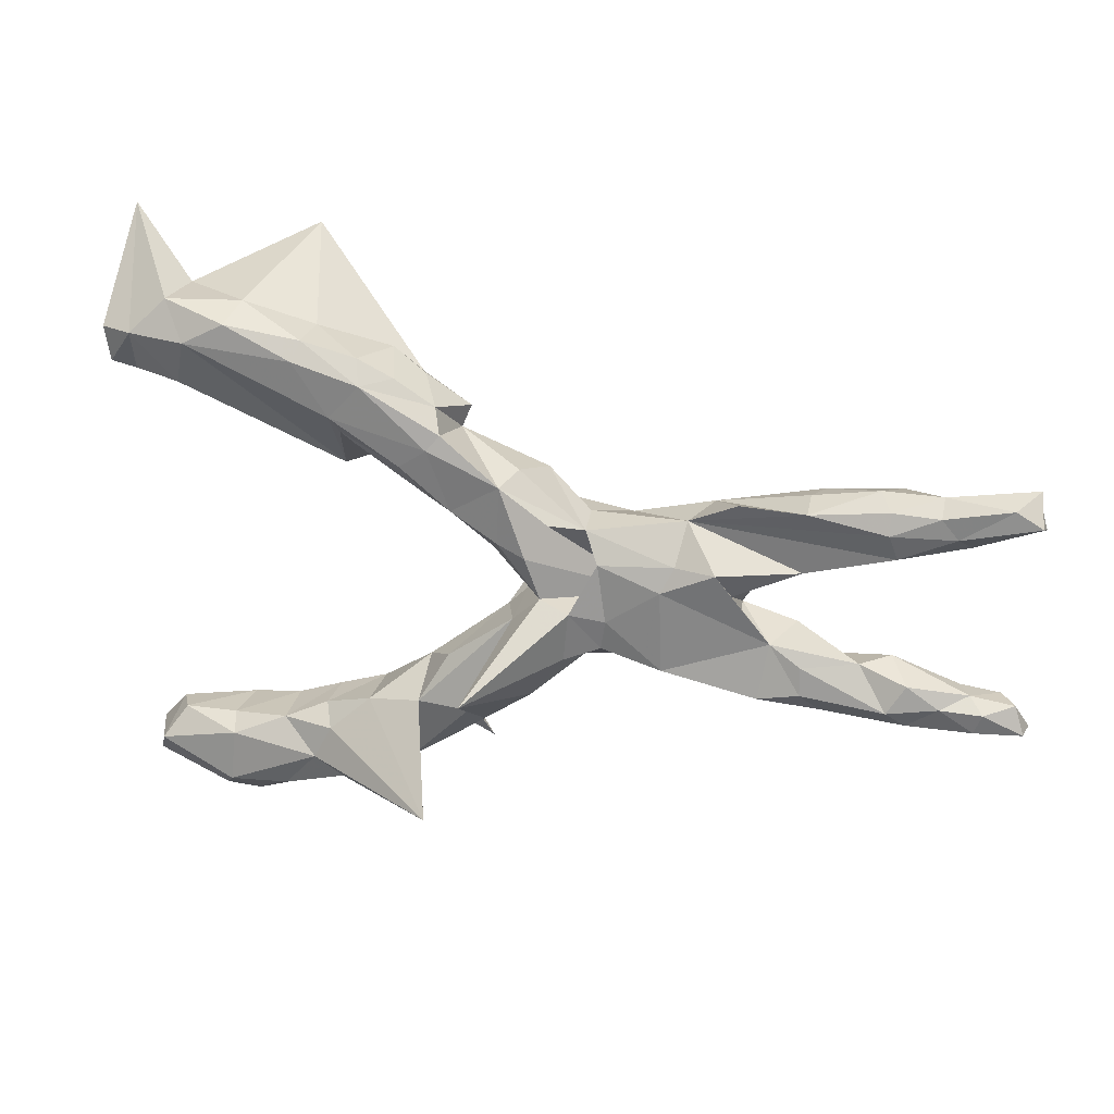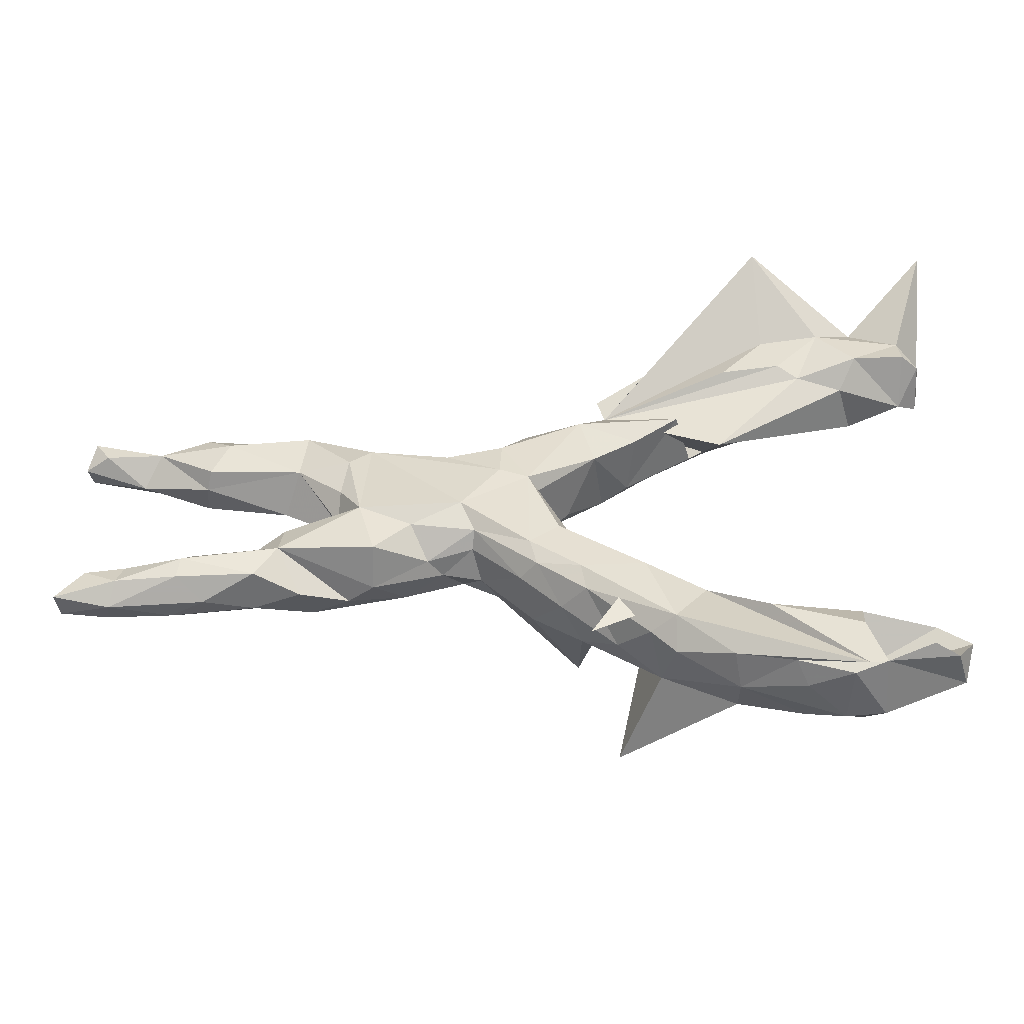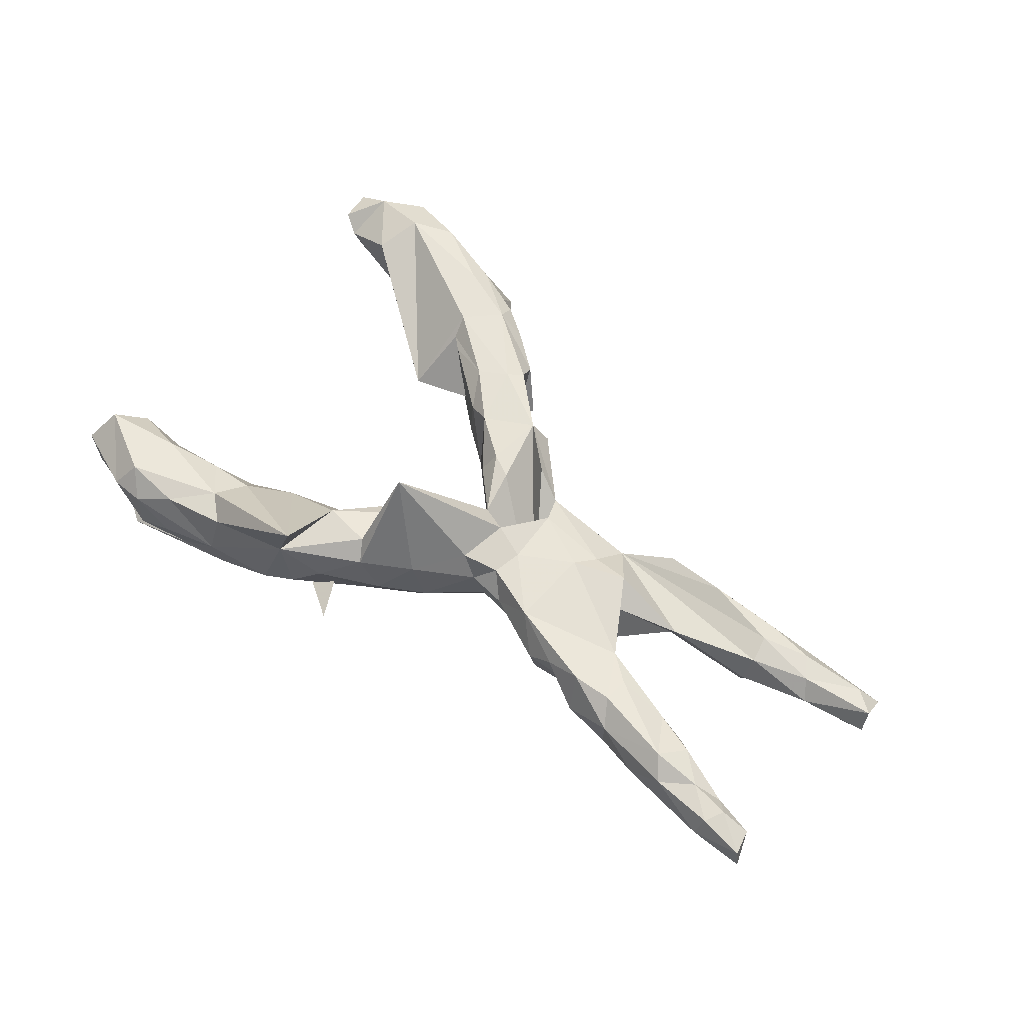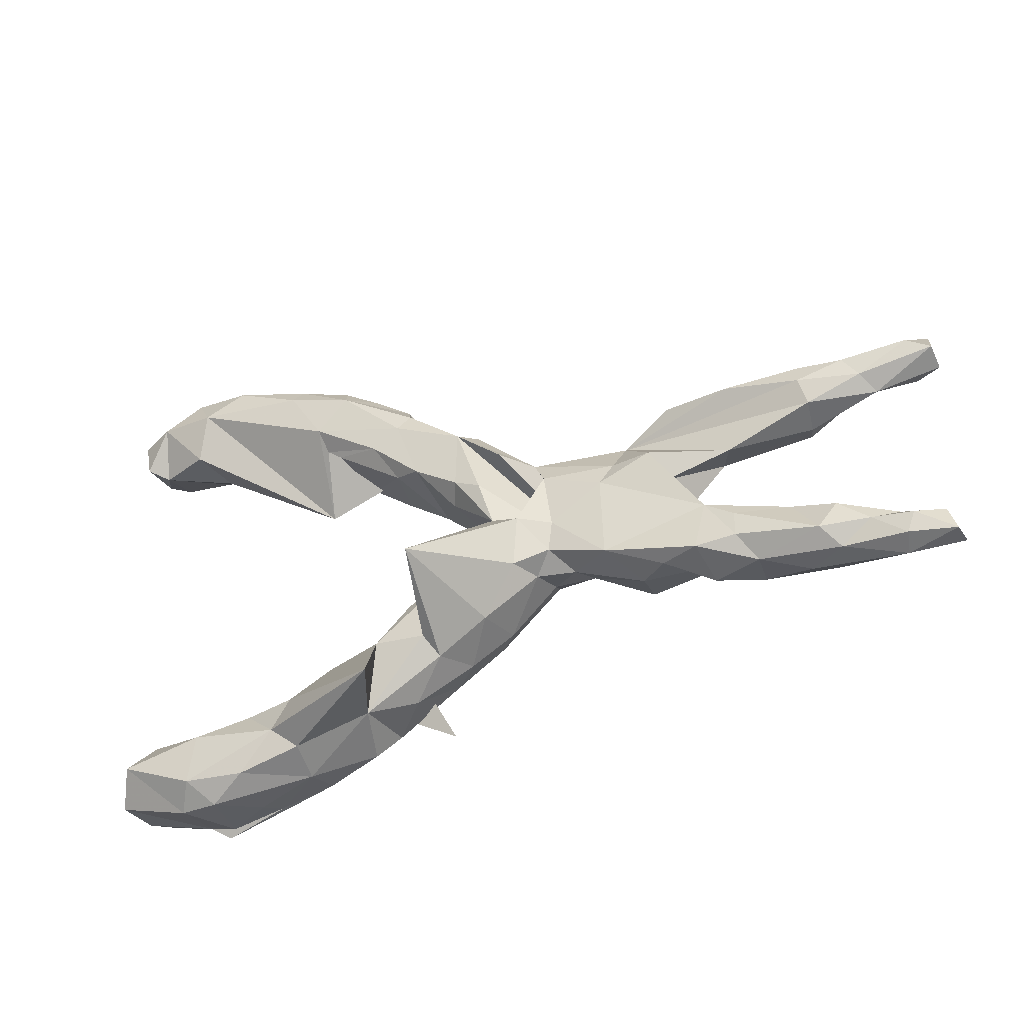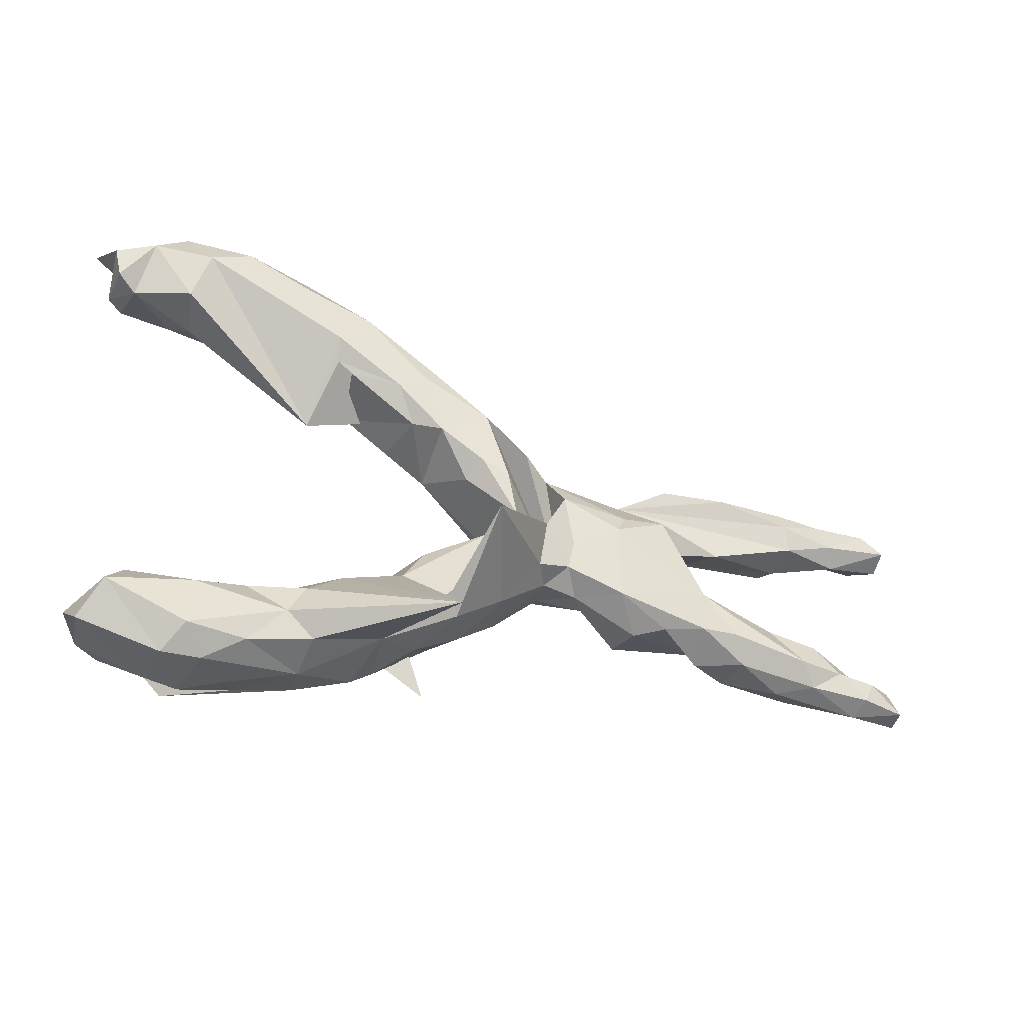
<metadata>
{"format":"obj","ext":"obj","renderer":"f3d","projection":"perspective","resolution":1024,"background":"white","views":[{"elev":24.5,"azim":14.2,"up":"+Y"},{"elev":-49.4,"azim":-177.8,"up":"+Y"},{"elev":60.1,"azim":43.9,"up":"+Z"},{"elev":-35.3,"azim":21.0,"up":"+Y"},{"elev":-40.2,"azim":-23.6,"up":"+Y"}]}
</metadata>
<code>
v 0.864 -0.1934 -0.02078
v 0.8576 -0.1918 0.02046
v 0.8411 -0.144 0.009644
v 0.7771 -0.1901 0.03429
v 0.7689 -0.2062 -0.004781
v 0.8151 -0.1417 -0.02828
v 0.7466 -0.1346 -0.02923
v 0.756 -0.1767 -0.03963
v 0.8471 0.2105 -0.0312
v 0.7911 -0.1548 0.03827
v 0.851 0.2312 -0.00472
v 0.8633 0.1653 -0.007338
v 0.8591 0.1822 0.0346
v 0.7666 -0.1331 0.01231
v 0.7521 0.1298 0.009597
v 0.8193 0.1679 -0.0359
v 0.7202 -0.1517 0.04167
v 0.6492 -0.1786 -0.04744
v 0.7301 0.1528 0.04151
v 0.6658 -0.1128 0.04723
v 0.8151 0.2084 0.03538
v 0.7192 0.1673 -0.03679
v 0.6338 -0.08561 -0.0101
v 0.6662 -0.1915 0.03245
v 0.7022 0.213 0.01331
v 0.6287 0.09532 -0.01196
v 0.6058 -0.199 -0.004202
v 0.6351 -0.1602 0.05958
v 0.585 -0.08869 0.03053
v 0.6364 0.1117 0.04645
v 0.7023 0.1881 0.04656
v 0.6326 0.1992 -0.04094
v 0.6419 -0.1456 -0.05918
v 0.5871 0.1621 -0.06057
v 0.6218 0.1913 0.04688
v 0.516 -0.1745 -0.04512
v 0.4918 -0.09558 0.05705
v 0.455 0.08876 -0.05178
v 0.619 0.1057 -0.04642
v 0.4766 -0.1183 -0.0525
v 0.5228 -0.1812 0.02977
v 0.4391 -0.06124 0.05131
v 0.4236 -0.1547 0.06918
v 0.6232 0.1557 0.05915
v 0.4725 -0.05297 -0.03253
v 0.4931 -0.1432 0.06319
v 0.6014 0.2104 0.004606
v 0.4909 0.1772 0.05483
v 0.4848 0.06187 0.0271
v 0.5094 0.1891 -0.03584
v 0.4387 -0.1846 -0.002352
v 0.4407 0.1589 -0.07067
v 0.3886 -0.02661 0.03855
v 0.4898 0.1927 0.007734
v 0.3741 0.0158 -0.06302
v 0.3802 -0.02199 -0.02256
v 0.3253 0.1421 -0.0511
v 0.3489 0.06076 0.07296
v 0.3079 -0.1416 -0.06996
v 0.3123 -0.1616 0.007151
v 0.3354 -0.0452 -0.07854
v 0.3586 -0.1572 0.04171
v 0.3722 0.0147 0.04371
v 0.3611 0.08102 -0.07887
v 0.3777 0.174 0.03757
v 0.2614 -0.1236 0.06777
v 0.2172 -0.1207 -0.01309
v 0.2455 -0.07465 -0.06094
v 0.2577 0.01939 0.07244
v 0.1918 -0.1216 0.01909
v 0.1583 -0.09524 0.06579
v 0.2898 0.1266 0.008891
v 0.1669 -0.04368 0.07195
v 0.2788 0.0615 0.05735
v 0.1847 0.1027 -0.06509
v 0.157 -0.04156 -0.08037
v 0.138 -0.1105 -0.02932
v 0.1333 -0.09511 -0.06122
v 0.1521 0.05726 0.06991
v 0.1073 -0.03005 0.08794
v 0.09706 -0.118 0.07873
v 0.1251 -0.1238 0.03256
v 0.03632 -0.1495 -0.08016
v 0.03559 -0.2021 0.05515
v 0.08897 0.04394 -0.08174
v 0.02481 -0.1933 -0.0684
v 0.05467 -0.1914 -0.03271
v 0.1263 0.1073 0.04488
v -0.04208 -0.1493 0.2312
v 0.2159 -0.0477 -0.07291
v 0.1208 0.116 -0.01966
v 0.07094 0.1246 0.08147
v 0.03278 0.06275 0.08689
v 0.03813 0.02396 -0.07988
v -0.0147 -0.1102 -0.07823
v 0.05506 -0.01293 0.07323
v -0.04839 -0.2612 0.05435
v -0.01462 -0.2493 -0.01649
v 0.032 0.01103 -0.04998
v 0.03005 -0.02567 -0.04743
v -0.04973 -0.2153 -0.08045
v 0.003105 -0.06411 0.05378
v -0.05779 -0.2561 -0.06411
v 0.08528 0.1137 -0.07509
v -0.02954 -0.0834 -0.04362
v -0.06891 -0.2327 0.08555
v -0.1073 -0.3189 0.009604
v -0.01453 0.08359 0.08275
v -0.01011 0.1851 0.08673
v -0.03157 0.06132 0.04387
v -0.0574 0.1711 -0.0795
v -0.1589 -0.1761 -0.00288
v -0.1799 -0.3502 0.05896
v -0.1616 -0.3479 -0.04665
v -0.1588 -0.2276 0.08158
v -0.1112 -0.1462 0.05338
v -0.2025 -0.3836 -0.03422
v -0.2037 -0.3434 -0.08019
v 0.01382 0.203 0.04271
v -0.1597 -0.2143 -0.07989
v 0.04247 0.1784 -0.04459
v -0.1051 0.2395 -0.03325
v -0.0949 0.1326 0.07981
v -0.1078 -0.3727 0.2294
v -0.06403 -0.3573 -0.06112
v -0.2963 -0.4126 -0.05549
v -0.2601 -0.2559 -0.05176
v -0.1112 0.2635 0.07824
v -0.2553 -0.2471 0.05921
v -0.3057 -0.4255 0.009419
v -0.08227 0.1062 -0.04917
v -0.5062 -0.4671 -0.0808
v -0.3041 -0.3995 0.07601
v -0.3612 -0.3255 -0.08192
v -0.1807 0.2046 0.0839
v -0.09191 0.2741 -0.04629
v -0.4127 -0.4294 0.07296
v -0.3225 -0.3052 0.07978
v -0.1816 0.3151 -0.07573
v -0.3927 -0.4365 -0.06042
v -0.3444 -0.28 0.02963
v -0.127 0.3 0.04541
v -0.1582 0.1542 -0.04768
v -0.1421 0.1465 0.05503
v -0.1647 0.3302 -0.02837
v -0.3524 -0.3623 0.08502
v -0.4751 -0.4652 0.04363
v -0.1324 0.2377 0.08709
v -0.3428 -0.2797 -0.04454
v -0.4166 -0.308 0.05105
v -0.245 0.3385 0.08513
v -0.4123 -0.4529 -0.01738
v -0.4222 -0.3078 -0.04487
v -0.2374 0.2121 -0.0522
v -0.1965 0.3445 0.04804
v -0.2637 0.2264 0.05515
v -0.5082 -0.378 -0.08504
v -0.225 0.366 -0.04597
v -0.5061 -0.3416 0.07466
v -0.4846 -0.4645 -0.05518
v -0.5182 -0.3215 0.03132
v -0.5381 -0.4496 -0.06585
v -0.2571 0.3763 0.05421
v -0.5132 -0.4308 0.08207
v -0.2994 0.279 0.08355
v -0.2903 0.246 0.05576
v -0.3313 0.3103 -0.08372
v -0.5393 -0.4667 0.03705
v -0.5137 -0.3245 -0.05726
v -0.6375 -0.3304 -0.02123
v -0.3465 0.4061 -0.01046
v -0.6152 -0.4269 -0.08155
v -0.6575 -0.4282 -0.05161
v -0.6121 -0.3228 0.03125
v -0.3599 0.3709 0.08519
v -0.6747 -0.4246 0.0144
v -0.3502 0.4014 0.0624
v -0.3139 0.1542 -0.03453
v -0.4641 -0.4035 0.03243
v -0.6473 -0.3731 0.06608
v -0.4346 0.3256 -0.08316
v -0.6868 -0.3857 -0.03543
v -0.4714 0.3075 -0.06568
v -0.4779 0.4226 0.07717
v -0.4094 0.3993 -0.0812
v -0.5507 0.3851 0.08049
v -0.5163 0.415 -0.08261
v -0.4 0.525 -0.1988
v -0.5749 0.3072 0.05268
v -0.4669 0.445 0.0117
v -0.6512 0.3896 0.06348
v -0.552 0.3037 -0.03728
v -0.5805 0.3403 -0.08432
v -0.5913 0.4481 0.04306
v -0.667 0.3095 0.01051
v -0.5842 0.4475 -0.05624
v -0.6713 0.3435 -0.08232
v -0.7229 0.5479 -0.1621
v -0.6697 0.4008 -0.06749
v -0.7021 0.3266 0.03104
v -0.7013 0.3416 -0.05508
v -0.7144 0.3852 0.02737
f 142 128 122
f 109 122 128
f 136 142 122
f 151 128 142
f 171 177 163
f 151 163 177
f 158 171 163
f 190 177 171
f 188 190 171
f 184 177 190
f 48 44 35
f 31 35 44
f 47 48 35
f 72 44 48
f 44 19 31
f 21 31 19
f 30 19 44
f 109 88 119
f 121 119 88
f 122 109 119
f 92 88 109
f 121 122 119
f 148 109 128
f 148 128 151
f 165 148 151
f 135 148 165
f 175 165 151
f 186 165 175
f 177 175 151
f 184 186 175
f 178 165 186
f 177 184 175
f 194 186 184
f 189 186 191
f 194 191 186
f 190 194 184
f 198 191 194
f 72 30 44
f 49 30 72
f 49 72 58
f 74 58 72
f 57 72 65
f 48 65 72
f 155 151 142
f 145 155 142
f 163 151 155
f 158 163 155
f 57 65 48
f 15 19 30
f 195 193 192
f 183 192 193
f 189 195 192
f 197 193 195
f 111 94 131
f 99 131 94
f 143 111 131
f 85 57 76
f 61 76 57
f 94 85 76
f 75 57 85
f 104 75 85
f 64 61 57
f 68 76 61
f 55 56 61
f 45 61 56
f 38 56 55
f 42 45 56
f 40 61 45
f 29 40 45
f 23 33 40
f 36 40 33
f 33 7 8
f 6 8 7
f 18 33 8
f 23 7 33
f 1 8 6
f 14 6 7
f 5 8 1
f 3 1 6
f 110 131 99
f 104 85 94
f 59 61 40
f 18 36 33
f 51 40 36
f 27 36 18
f 5 18 8
f 100 99 94
f 105 100 94
f 102 99 100
f 83 94 76
f 76 68 78
f 67 78 68
f 83 76 78
f 59 68 61
f 67 68 59
f 95 105 94
f 102 100 105
f 95 94 83
f 86 83 78
f 78 67 77
f 70 77 67
f 87 78 77
f 60 59 40
f 41 51 36
f 62 40 51
f 112 105 95
f 101 95 83
f 120 112 95
f 116 105 112
f 86 78 87
f 98 86 87
f 101 83 86
f 82 87 77
f 101 120 95
f 125 112 120
f 118 120 101
f 103 101 86
f 98 103 86
f 118 101 103
f 107 103 98
f 84 98 87
f 127 125 120
f 127 112 125
f 118 127 120
f 114 118 103
f 28 24 17
f 4 17 24
f 20 28 17
f 41 24 28
f 42 53 63
f 56 63 53
f 58 42 63
f 43 41 46
f 28 46 41
f 42 43 46
f 51 41 43
f 37 42 46
f 66 43 42
f 69 66 42
f 62 43 66
f 58 69 42
f 73 66 69
f 79 73 69
f 71 66 73
f 80 71 73
f 79 80 73
f 81 71 80
f 108 96 93
f 90 93 96
f 29 37 28
f 46 28 37
f 20 29 28
f 29 42 37
f 90 80 79
f 90 96 80
f 89 80 96
f 109 93 90
f 109 108 93
f 110 96 108
f 123 110 108
f 99 96 110
f 14 20 17
f 23 29 20
f 56 53 42
f 74 69 58
f 79 69 74
f 88 79 74
f 88 90 79
f 92 109 90
f 109 123 108
f 131 110 123
f 195 189 191
f 49 58 63
f 149 127 134
f 132 134 127
f 153 149 134
f 141 127 149
f 132 127 118
f 107 114 103
f 117 118 114
f 169 153 134
f 150 149 153
f 157 134 132
f 126 132 118
f 113 117 114
f 126 118 117
f 169 134 157
f 179 169 157
f 161 153 169
f 132 126 140
f 130 140 126
f 162 132 140
f 130 126 117
f 170 169 179
f 182 170 179
f 174 169 170
f 179 157 162
f 132 162 157
f 172 179 162
f 160 162 140
f 173 179 172
f 152 160 140
f 168 162 160
f 130 152 140
f 147 160 152
f 182 179 173
f 176 182 173
f 162 176 173
f 180 182 176
f 162 173 172
f 82 84 87
f 97 98 84
f 113 114 107
f 174 161 169
f 150 153 161
f 141 149 150
f 113 130 117
f 133 130 113
f 180 174 170
f 147 152 130
f 180 170 182
f 147 168 160
f 176 162 168
f 164 168 147
f 15 22 16
f 9 16 22
f 12 16 9
f 11 9 22
f 50 32 34
f 22 34 32
f 52 50 34
f 47 32 50
f 25 22 32
f 38 52 34
f 57 50 52
f 39 34 22
f 26 39 22
f 38 34 39
f 64 57 52
f 54 50 57
f 26 38 39
f 49 38 26
f 64 52 38
f 97 107 98
f 181 167 122
f 185 122 167
f 183 181 122
f 185 167 181
f 137 130 133
f 25 47 35
f 54 48 47
f 19 15 13
f 12 13 15
f 21 19 13
f 35 31 25
f 21 25 31
f 32 47 25
f 9 13 12
f 16 12 15
f 11 21 13
f 25 21 11
f 22 25 11
f 9 11 13
f 137 164 147
f 180 168 164
f 159 180 164
f 176 168 180
f 147 130 137
f 146 164 137
f 146 159 164
f 174 180 159
f 146 137 133
f 124 146 133
f 150 159 146
f 161 174 159
f 138 150 146
f 161 159 150
f 124 133 113
f 115 124 113
f 138 146 124
f 141 150 138
f 154 122 111
f 121 111 122
f 104 111 121
f 91 104 121
f 94 111 104
f 72 75 91
f 104 91 75
f 72 57 75
f 38 55 64
f 61 64 55
f 199 197 201
f 195 201 197
f 202 199 201
f 200 201 195
f 178 192 183
f 187 183 193
f 178 183 122
f 187 181 183
f 156 122 154
f 143 154 111
f 144 154 143
f 144 143 131
f 199 193 197
f 156 154 144
f 135 156 144
f 38 63 56
f 14 23 20
f 40 29 23
f 10 3 14
f 6 14 3
f 17 10 14
f 2 3 10
f 191 200 195
f 178 189 192
f 144 131 123
f 135 144 123
f 42 29 45
f 7 23 14
f 4 10 17
f 2 10 4
f 5 2 4
f 1 3 2
f 1 2 5
f 24 5 4
f 102 96 99
f 27 5 24
f 27 24 41
f 36 27 41
f 82 70 71
f 66 71 70
f 81 82 71
f 77 70 82
f 60 66 70
f 67 60 70
f 62 66 60
f 116 102 105
f 49 63 38
f 48 54 57
f 50 54 47
f 26 15 30
f 115 116 112
f 129 115 112
f 40 62 60
f 129 138 124
f 129 141 138
f 97 113 107
f 106 115 113
f 115 129 124
f 127 141 129
f 113 97 106
f 89 106 97
f 102 115 106
f 127 129 112
f 89 97 84
f 81 89 84
f 102 106 89
f 102 116 115
f 96 102 89
f 84 82 81
f 80 89 81
f 62 51 43
f 145 158 155
f 49 26 30
f 22 15 26
f 196 194 190
f 188 196 190
f 198 194 196
f 136 145 142
f 139 145 136
f 202 191 198
f 88 74 72
f 178 122 166
f 156 166 122
f 165 178 166
f 135 166 156
f 122 171 158
f 199 202 198
f 200 191 202
f 91 88 72
f 121 88 91
f 187 196 188
f 185 187 188
f 199 196 187
f 181 187 185
f 122 185 188
f 171 122 188
f 139 122 158
f 145 139 158
f 136 122 139
f 199 198 196
f 193 199 187
f 186 189 178
f 92 90 88
f 148 123 109
f 135 123 148
f 201 200 202
f 166 135 165
f 27 18 5
f 59 60 67

</code>
